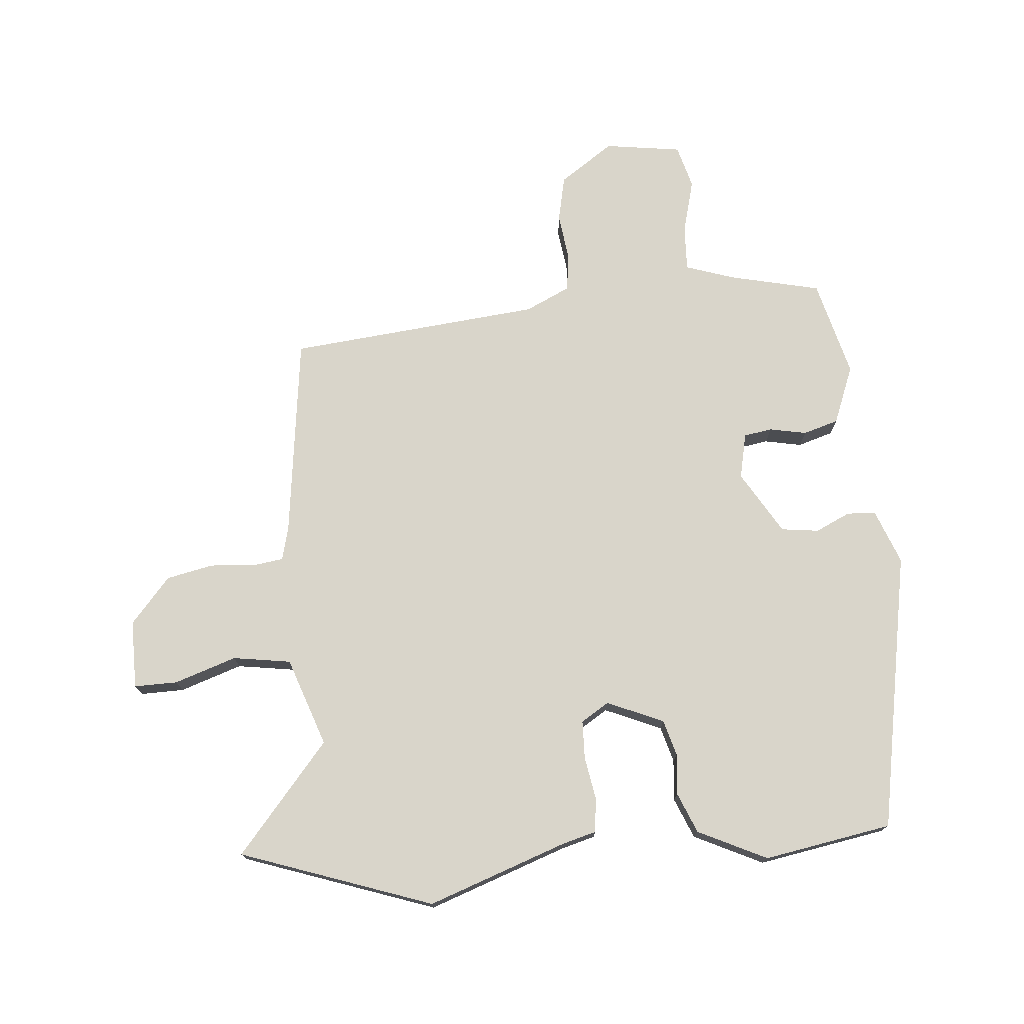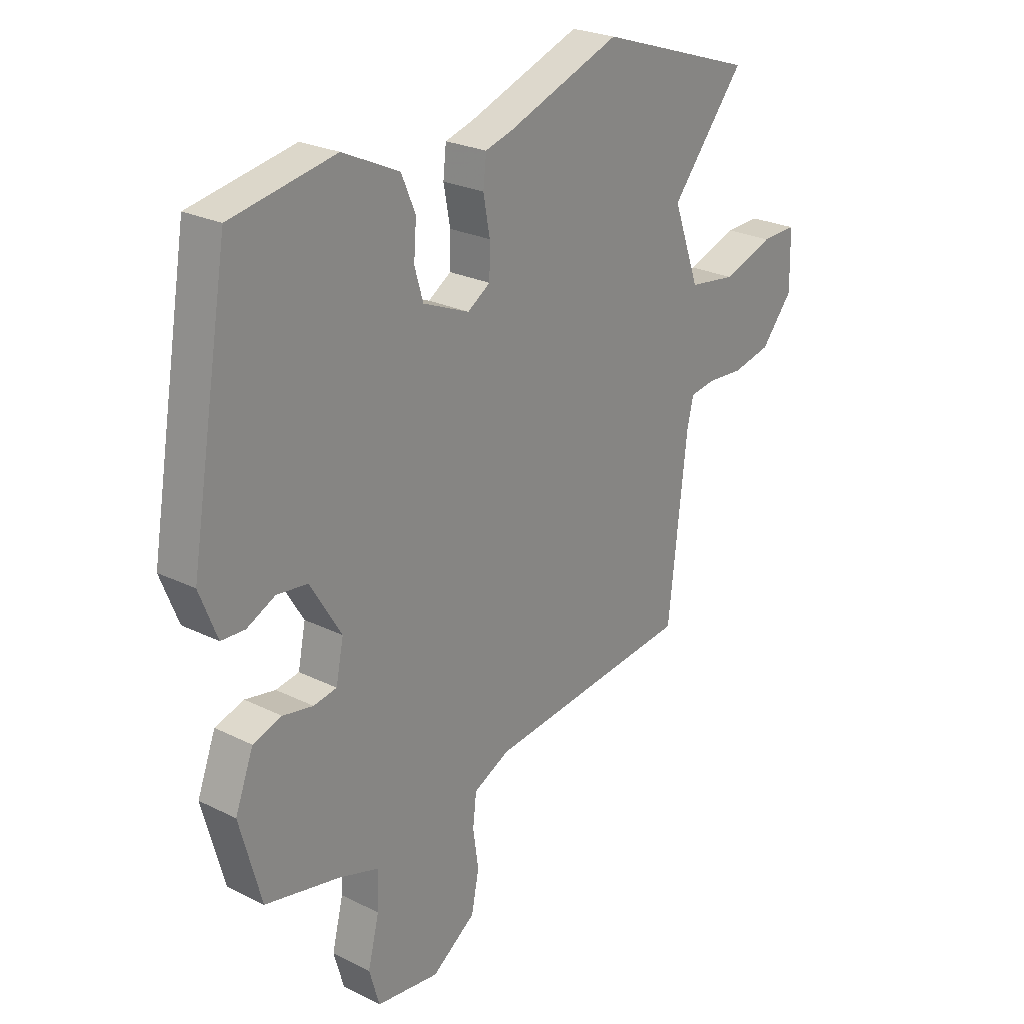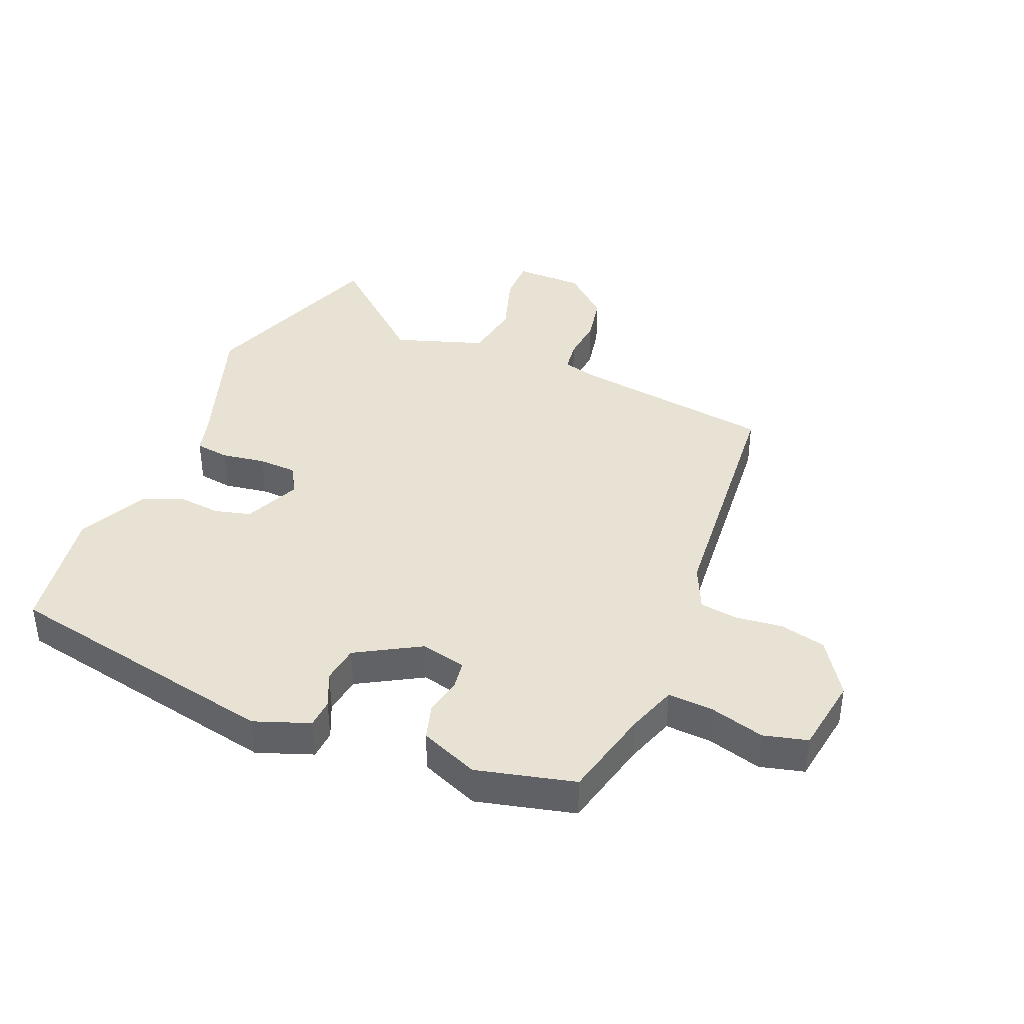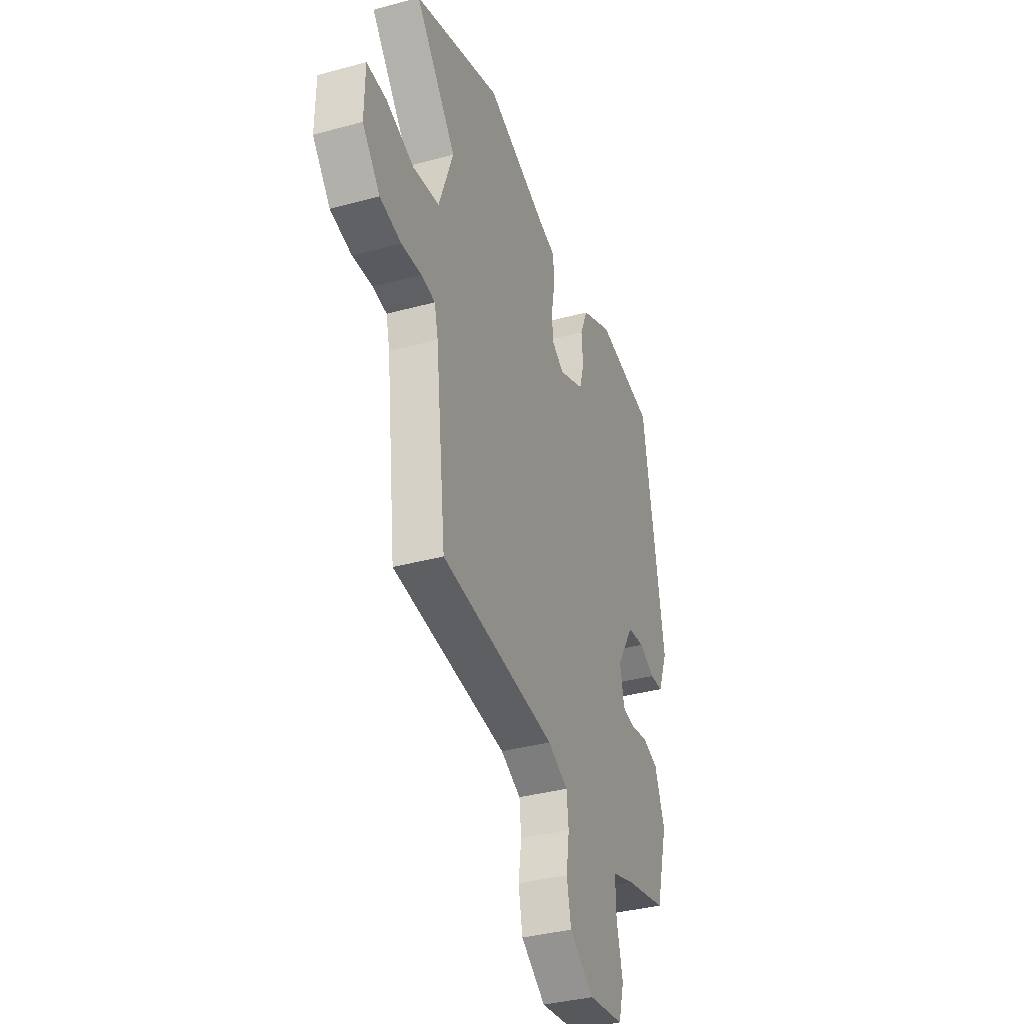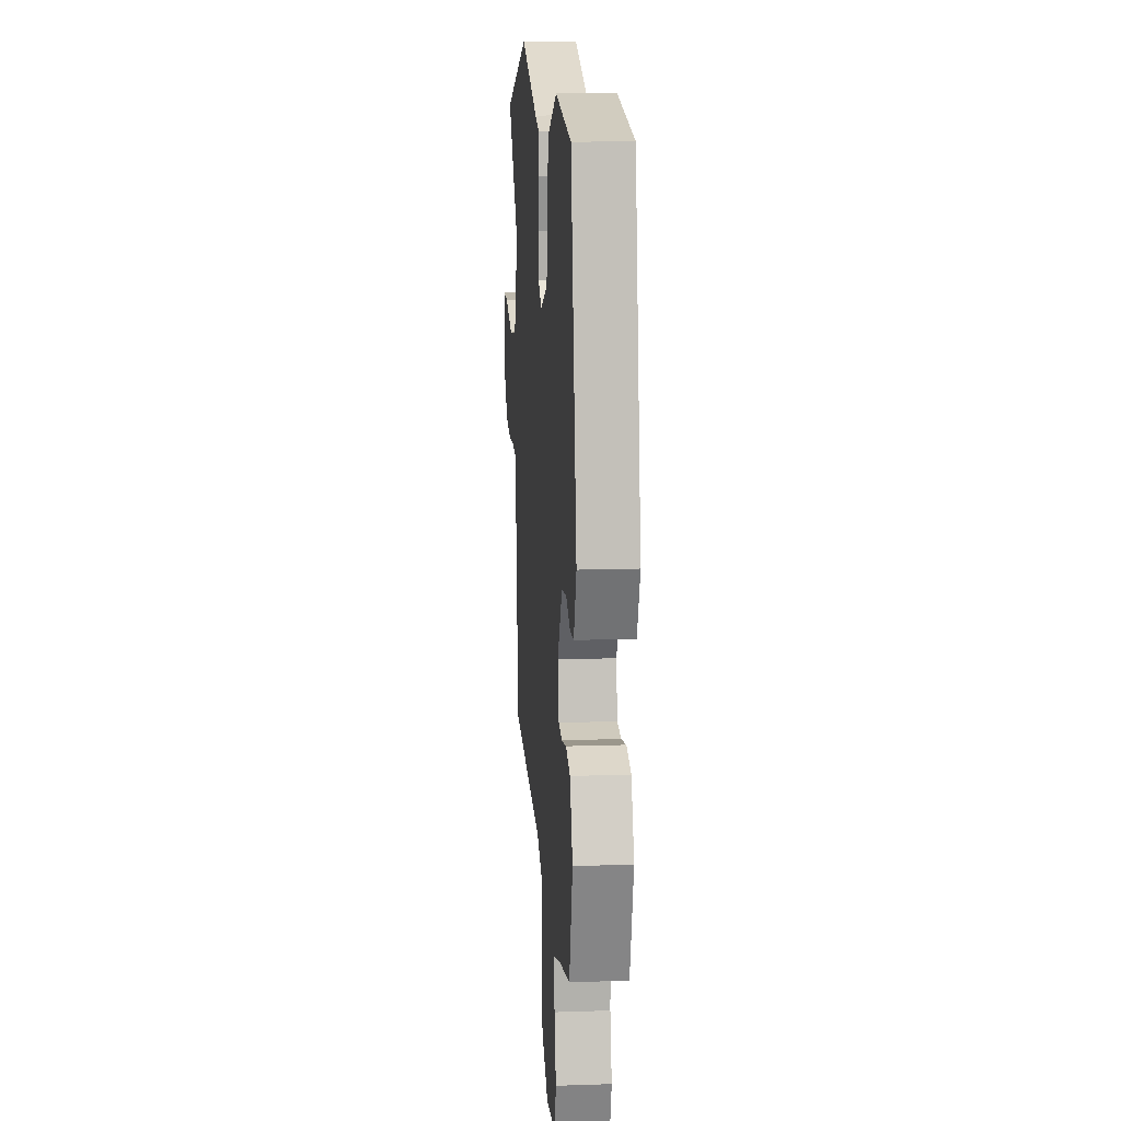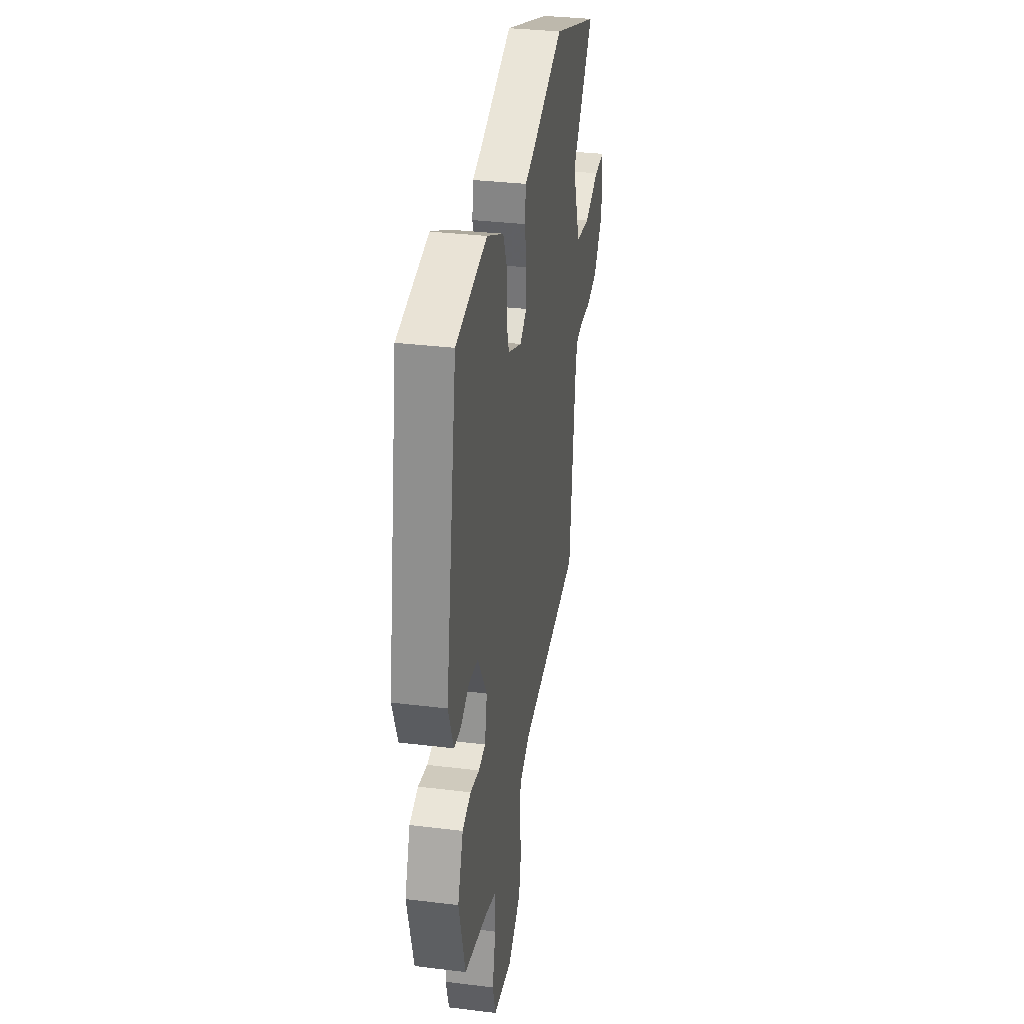
<metadata>
{"format":"obj","ext":"obj","renderer":"f3d","projection":"perspective","resolution":1024,"background":"white","views":[{"elev":74.4,"azim":-4.1,"up":"+Y"},{"elev":24.8,"azim":129.0,"up":"+Z"},{"elev":39.8,"azim":114.1,"up":"+Y"},{"elev":-35.8,"azim":-70.2,"up":"+Z"},{"elev":13.1,"azim":85.5,"up":"+Z"},{"elev":32.8,"azim":99.7,"up":"+Z"}]}
</metadata>
<code>
v -0.631 0.07 0.456
v -0.319 0.07 0.56
v -0.095 0.07 0.477
v -0.04 0.07 0.461
v -0.034 0.07 0.406
v -0.047 0.07 0.336
v -0.046 0.07 0.274
v -0.001 0.07 0.245
v 0.091 0.07 0.283
v 0.108 0.07 0.341
v 0.103 0.07 0.408
v 0.131 0.07 0.473
v 0.243 0.07 0.525
v 0.45 0.07 0.486
v 0.527 0.07 0.032
v 0.492 0.07 -0.056
v 0.445 0.07 -0.058
v 0.389 0.07 -0.031
v 0.328 0.07 -0.038
v 0.266 0.07 -0.139
v 0.281 0.07 -0.213
v 0.327 0.07 -0.221
v 0.387 0.07 -0.21
v 0.444 0.07 -0.228
v 0.48 0.07 -0.323
v 0.437 0.07 -0.48
v 0.288 0.07 -0.512
v 0.209 0.07 -0.537
v 0.211 0.07 -0.61
v 0.233 0.07 -0.699
v 0.213 0.07 -0.769
v 0.088 0.07 -0.785
v 0.001 0.07 -0.724
v -0.014 0.07 -0.649
v -0.003 0.07 -0.574
v -0.01 0.07 -0.512
v -0.082 0.07 -0.477
v -0.492 0.07 -0.431
v -0.529 0.07 -0.102
v -0.542 0.07 -0.047
v -0.592 0.07 -0.039
v -0.664 0.07 -0.044
v -0.74 0.07 -0.027
v -0.803 0.07 0.048
v -0.801 0.07 0.159
v -0.731 0.07 0.157
v -0.631 0.07 0.122
v -0.537 0.07 0.135
v -0.485 0.07 0.278
v -0.631 0 0.456
v -0.319 0 0.56
v -0.095 0 0.477
v -0.04 0 0.461
v -0.034 0 0.406
v -0.047 0 0.336
v -0.046 0 0.274
v -0.001 0 0.245
v 0.091 0 0.283
v 0.108 0 0.341
v 0.103 0 0.408
v 0.131 0 0.473
v 0.243 0 0.525
v 0.45 0 0.486
v 0.527 0 0.032
v 0.492 0 -0.056
v 0.445 0 -0.058
v 0.389 0 -0.031
v 0.328 0 -0.038
v 0.266 0 -0.139
v 0.281 0 -0.213
v 0.327 0 -0.221
v 0.387 0 -0.21
v 0.444 0 -0.228
v 0.48 0 -0.323
v 0.437 0 -0.48
v 0.288 0 -0.512
v 0.209 0 -0.537
v 0.211 0 -0.61
v 0.233 0 -0.699
v 0.213 0 -0.769
v 0.088 0 -0.785
v 0.001 0 -0.724
v -0.014 0 -0.649
v -0.003 0 -0.574
v -0.01 0 -0.512
v -0.082 0 -0.477
v -0.492 0 -0.431
v -0.529 0 -0.102
v -0.542 0 -0.047
v -0.592 0 -0.039
v -0.664 0 -0.044
v -0.74 0 -0.027
v -0.803 0 0.048
v -0.801 0 0.159
v -0.731 0 0.157
v -0.631 0 0.122
v -0.537 0 0.135
v -0.485 0 0.278
f 45 46 47
f 44 45 47
f 43 44 47
f 42 43 47
f 41 42 47
f 40 41 47 48
f 39 40 48 49
f 37 38 39 49
f 33 34 35
f 32 33 35
f 31 32 35
f 30 31 35
f 29 30 35
f 28 29 35 36
f 36 37 49
f 28 36 49
f 27 28 49
f 25 26 27
f 24 25 27
f 23 24 27
f 22 23 27
f 16 17 18
f 15 16 18
f 14 15 18
f 13 14 18
f 12 13 18
f 11 12 18
f 10 11 18
f 9 10 18 19
f 8 9 19 20
f 3 4 5 6
f 3 6 7
f 2 3 7
f 1 2 7
f 8 20 21
f 7 8 21
f 1 7 21
f 49 1 21
f 27 49 21
f 21 22 27
f 96 95 94
f 96 94 93
f 96 93 92
f 96 92 91
f 96 91 90
f 97 96 90 89
f 98 97 89 88
f 98 88 87 86
f 84 83 82
f 84 82 81
f 84 81 80
f 84 80 79
f 84 79 78
f 85 84 78 77
f 98 86 85
f 98 85 77
f 98 77 76
f 76 75 74
f 76 74 73
f 76 73 72
f 76 72 71
f 67 66 65
f 67 65 64
f 67 64 63
f 67 63 62
f 67 62 61
f 67 61 60
f 67 60 59
f 68 67 59 58
f 69 68 58 57
f 55 54 53 52
f 56 55 52
f 56 52 51
f 56 51 50
f 70 69 57
f 70 57 56
f 70 56 50
f 70 50 98
f 70 98 76
f 76 71 70
f 1 50 51 2
f 2 51 52 3
f 3 52 53 4
f 4 53 54 5
f 5 54 55 6
f 6 55 56 7
f 7 56 57 8
f 8 57 58 9
f 9 58 59 10
f 10 59 60 11
f 11 60 61 12
f 12 61 62 13
f 13 62 63 14
f 14 63 64 15
f 15 64 65 16
f 16 65 66 17
f 17 66 67 18
f 18 67 68 19
f 19 68 69 20
f 20 69 70 21
f 21 70 71 22
f 22 71 72 23
f 23 72 73 24
f 24 73 74 25
f 25 74 75 26
f 26 75 76 27
f 27 76 77 28
f 28 77 78 29
f 29 78 79 30
f 30 79 80 31
f 31 80 81 32
f 32 81 82 33
f 33 82 83 34
f 34 83 84 35
f 35 84 85 36
f 36 85 86 37
f 37 86 87 38
f 38 87 88 39
f 39 88 89 40
f 40 89 90 41
f 41 90 91 42
f 42 91 92 43
f 43 92 93 44
f 44 93 94 45
f 45 94 95 46
f 46 95 96 47
f 47 96 97 48
f 48 97 98 49
f 49 98 50 1

</code>
